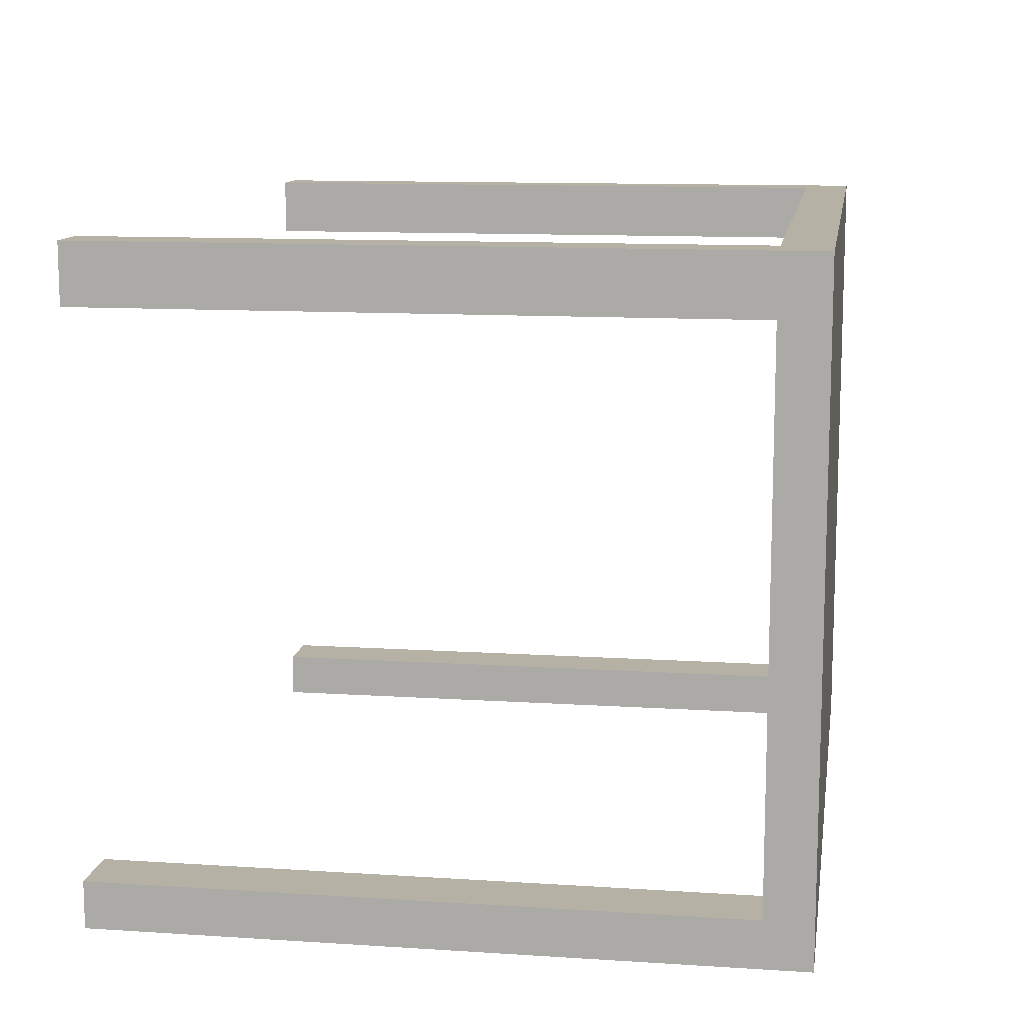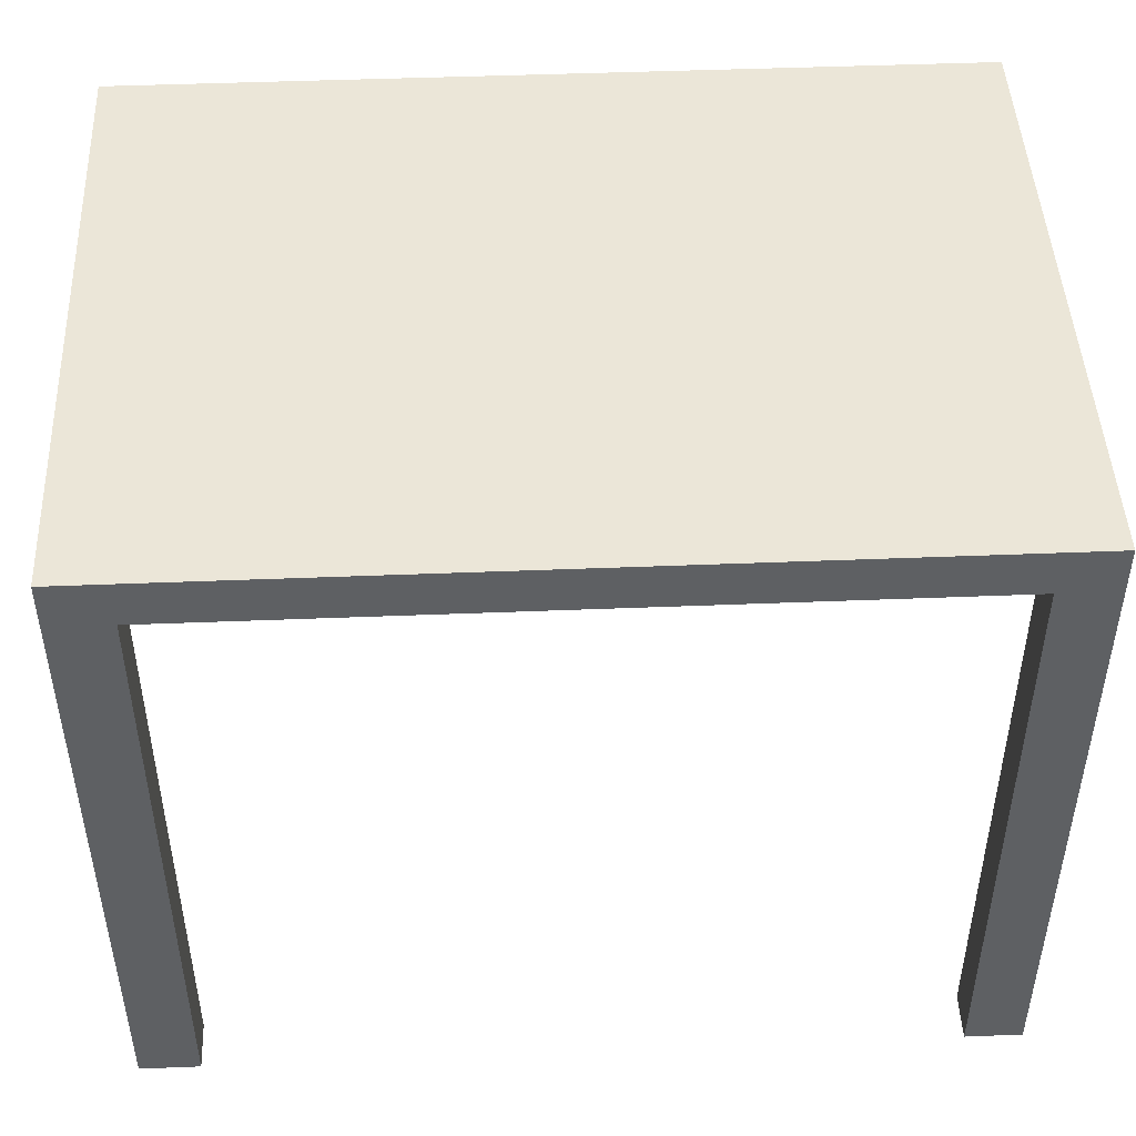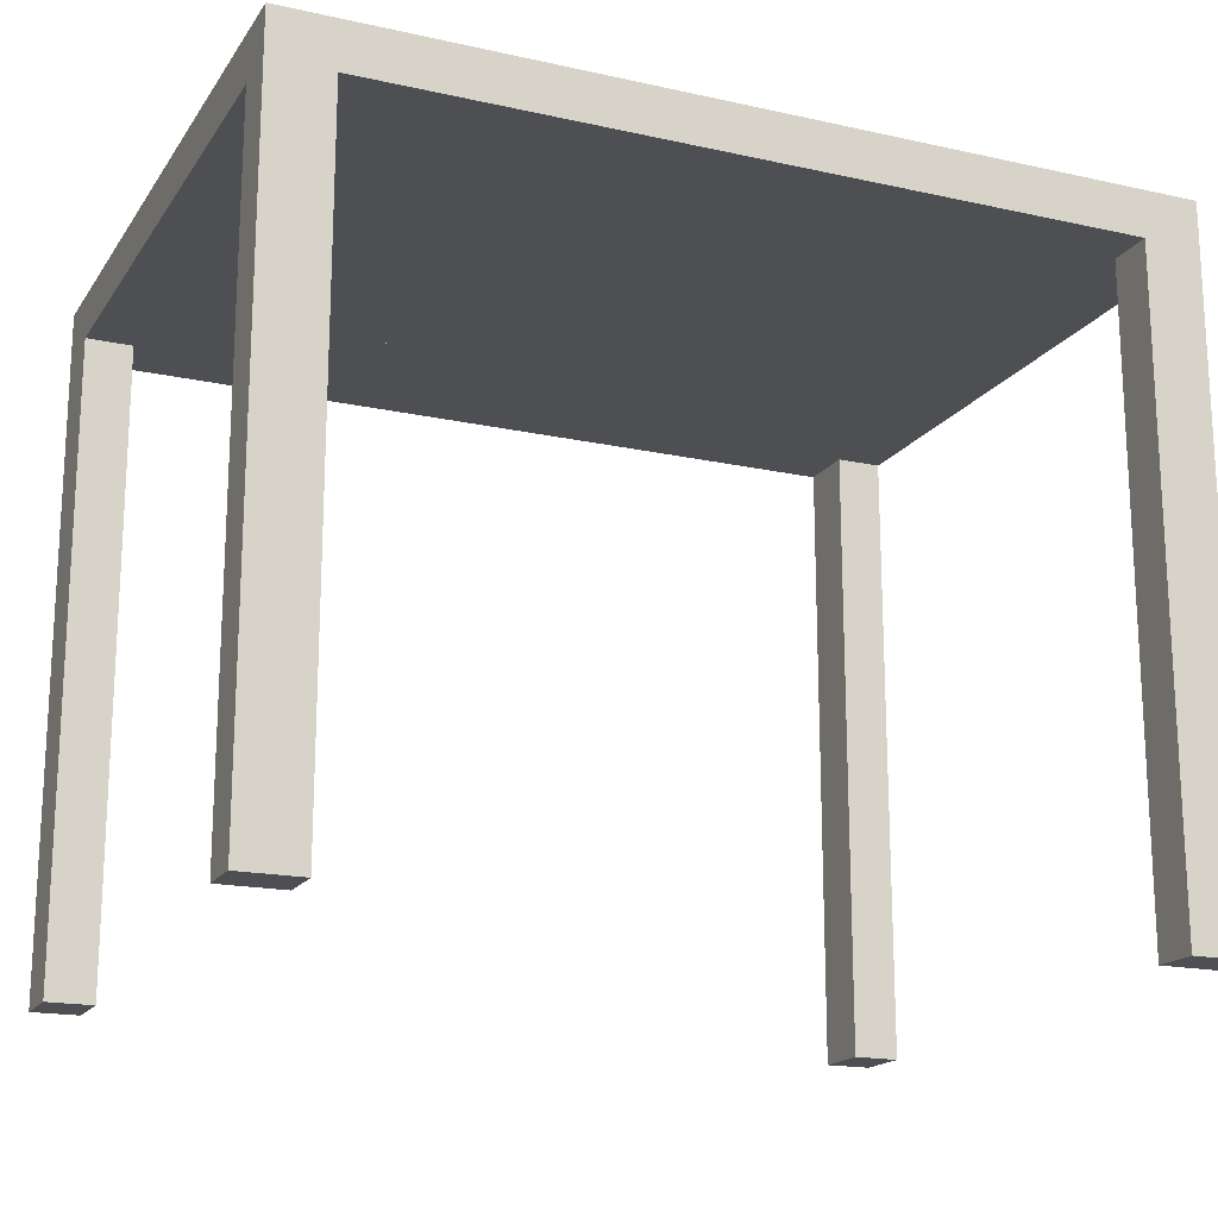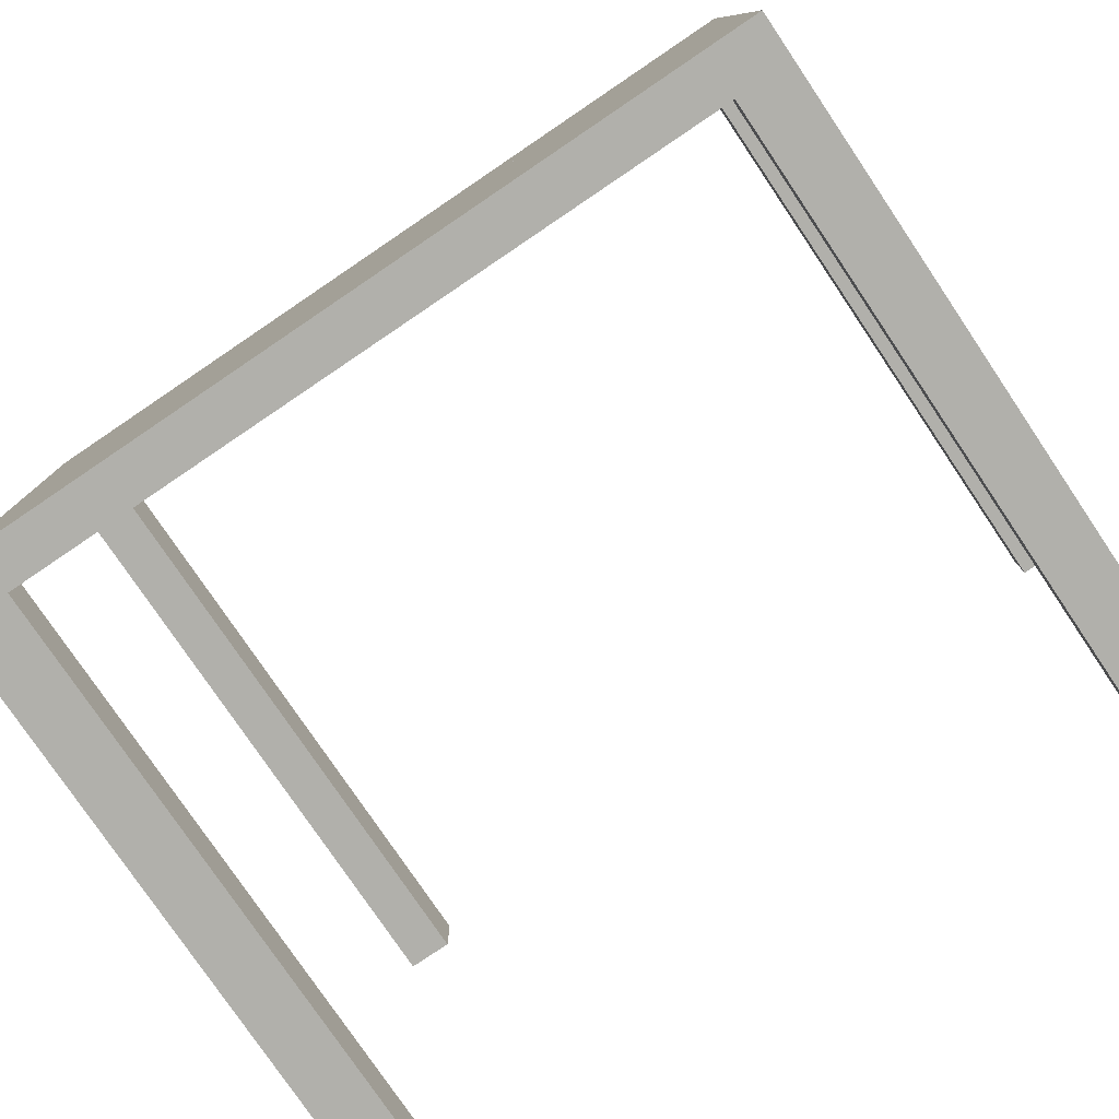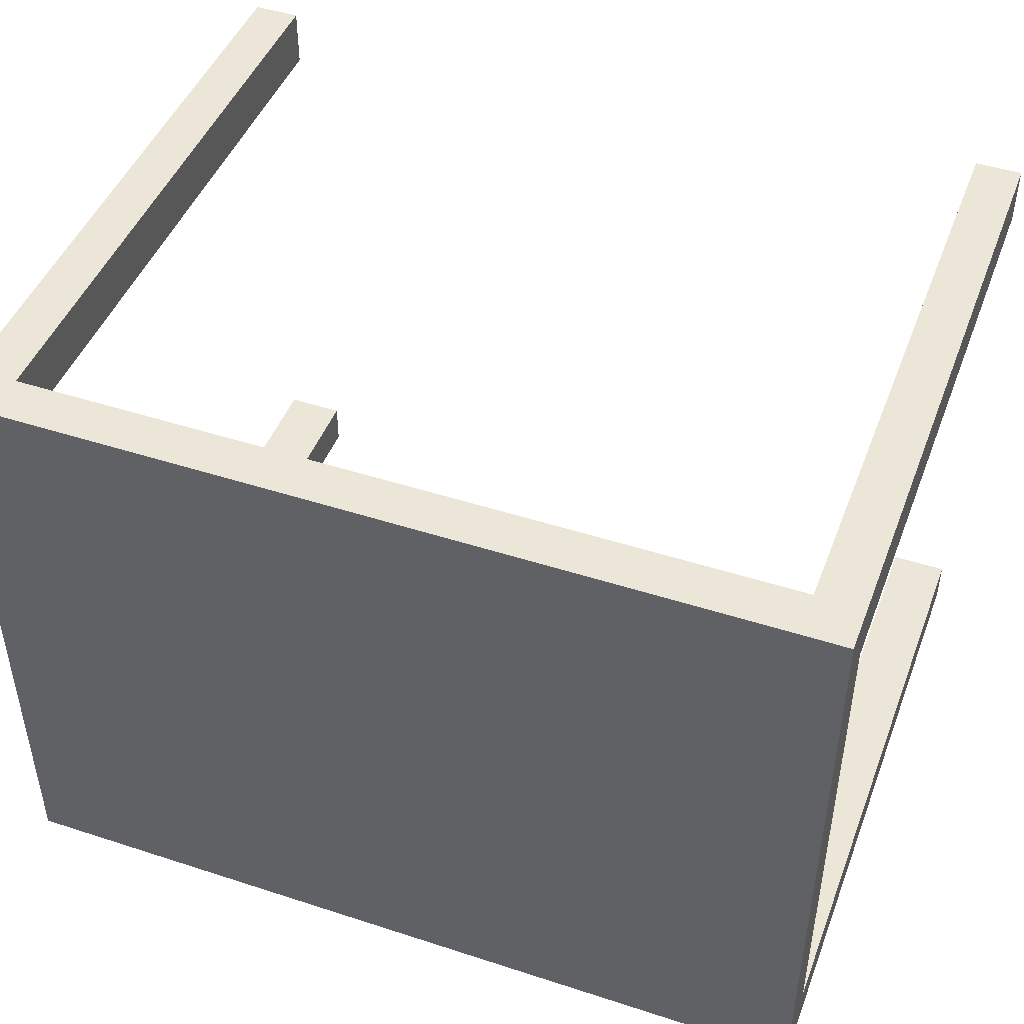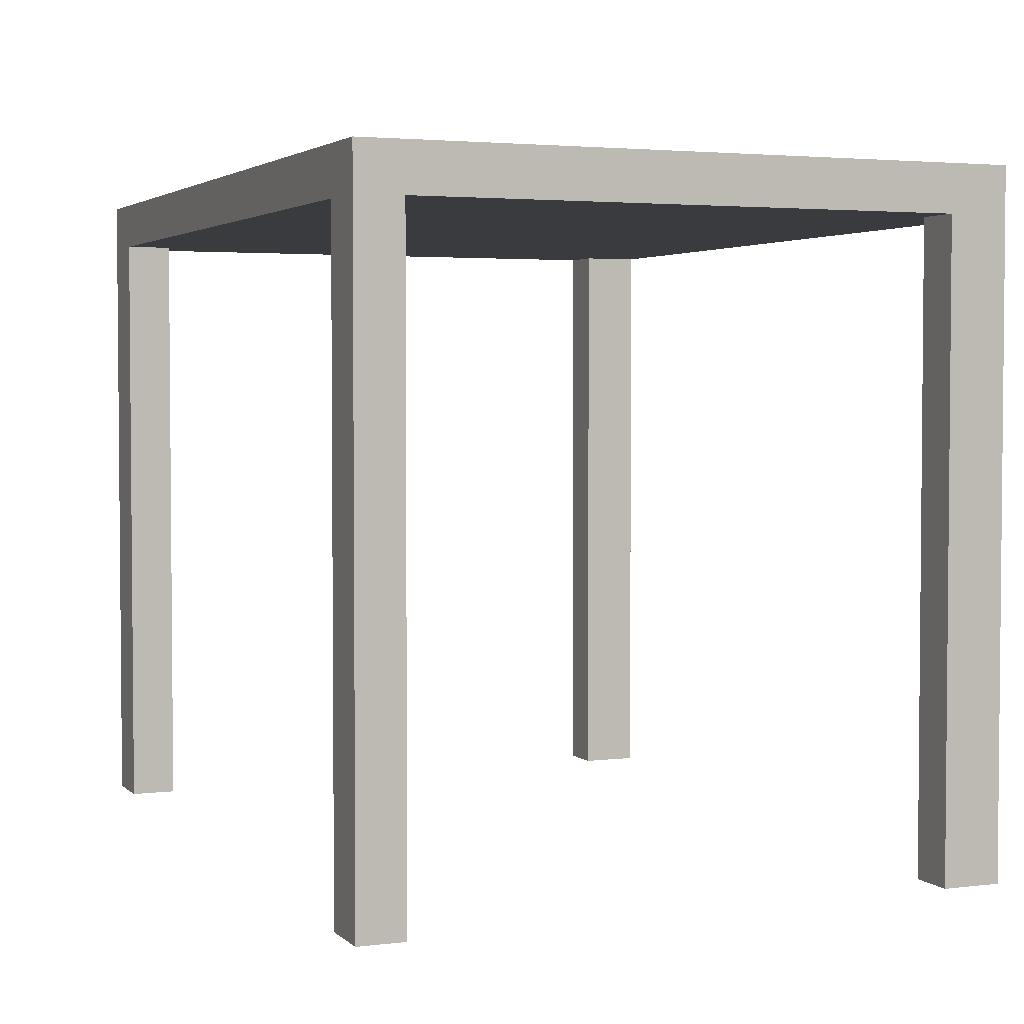
<metadata>
{"format":"obj","ext":"obj","renderer":"f3d","projection":"perspective","resolution":1024,"background":"white","views":[{"elev":11.8,"azim":98.8,"up":"+Z"},{"elev":46.6,"azim":177.4,"up":"+Y"},{"elev":-17.8,"azim":156.5,"up":"+Y"},{"elev":-78.4,"azim":-146.0,"up":"+Z"},{"elev":46.1,"azim":-159.6,"up":"+Z"},{"elev":3.1,"azim":-112.7,"up":"+Y"}]}
</metadata>
<code>
v 0.3376 -0.3275 0.2557
v 0.3006 -0.3275 0.2093
v 0.3376 -0.3275 0.2093
v 0.3006 -0.3275 0.2557
v -0.1682 0.2083 -0.1254
v -0.1682 0.1713 0.1287
v -0.1682 0.1713 -0.1254
v 0.169 0.2083 0.1287
v 0.169 0.1713 0.1287
v -0.1868 0.2083 -0.1403
v 0.1828 0.2083 -0.1403
v 0.169 0.2083 -0.1254
v 0.1828 0.2083 0.146
v -0.1682 0.2083 0.1287
v 0.169 0.1713 -0.1254
v -0.2998 -0.3275 0.2557
v -0.3368 -0.3275 0.2093
v -0.2998 -0.3275 0.2093
v 0.3376 -0.3275 -0.2157
v 0.2904 -0.3275 -0.2524
v 0.3376 -0.3275 -0.2524
v -0.1868 0.2083 0.146
v -0.3368 -0.3275 0.2557
v 0.2904 -0.3275 -0.2157
v -0.2916 -0.3275 -0.2157
v -0.3368 -0.3275 -0.2524
v -0.2916 -0.3275 -0.2524
v -0.3368 -0.3275 -0.2157
v 0.3376 0.1713 0.2093
v 0.3006 0.1713 0.2557
v 0.3006 0.1713 0.2093
v 0.3376 0.2083 0.2557
v -0.3368 0.1713 0.2093
v 0.3376 0.2083 -0.2524
v -0.2998 0.1713 0.2557
v -0.2998 0.1713 0.2093
v 0.3376 0.1713 -0.2157
v -0.3368 0.2083 0.2557
v 0.2904 0.1713 -0.2157
v -0.3368 0.1713 -0.2157
v -0.3368 0.2083 -0.2524
v -0.2916 0.1713 -0.2157
v -0.2916 0.1713 -0.2524
v 0.2904 0.1713 -0.2524
g mesh1_mesh1-geometry
f 1 2 3
f 2 1 4
f 5 6 7
f 6 8 9
f 10 5 11
f 11 12 13
f 6 5 14
f 15 5 7
f 8 15 9
f 8 6 14
f 16 17 18
f 19 20 21
f 5 10 22
f 12 11 5
f 13 12 8
f 17 16 23
f 13 8 22
f 5 22 14
f 5 15 12
f 15 8 12
f 14 22 8
f 20 19 24
f 25 26 27
f 26 25 28
g mesh1_mesh1-geometry
f 3 2 1
f 4 1 2
f 3 29 2
f 3 1 29
f 4 30 1
f 4 2 30
f 31 2 29
f 32 29 1
f 1 30 32
f 31 30 2
f 31 29 33
f 34 29 32
f 30 35 32
f 31 36 30
f 29 6 33
f 36 31 33
f 29 34 37
f 32 11 34
f 32 35 38
f 35 30 36
f 6 7 33
f 6 29 9
f 33 17 36
f 37 34 19
f 37 39 29
f 10 34 11
f 13 11 32
f 35 16 38
f 38 13 32
f 35 36 16
f 33 7 40
f 7 6 5
f 9 29 15
f 9 8 6
f 18 36 17
f 33 38 17
f 21 19 34
f 37 19 39
f 15 29 39
f 34 10 41
f 11 5 10
f 13 12 11
f 23 38 16
f 13 38 22
f 18 16 36
f 15 40 7
f 40 38 33
f 14 5 6
f 7 5 15
f 14 6 8
f 18 17 16
f 23 17 38
f 21 20 19
f 21 34 20
f 24 39 19
f 42 15 39
f 38 41 10
f 34 41 43
f 22 10 5
f 5 11 12
f 8 12 13
f 23 16 17
f 22 38 10
f 22 8 13
f 40 15 42
f 38 40 41
f 14 22 5
f 12 15 5
f 8 22 14
f 24 19 20
f 20 34 44
f 24 20 39
f 42 39 43
f 26 43 41
f 44 34 43
f 42 25 40
f 41 40 26
f 44 39 20
f 44 43 39
f 42 43 25
f 43 26 27
f 28 40 25
f 28 26 40
f 27 25 43
f 27 26 25
f 28 25 26
g mesh1_mesh1-geometry
f 2 29 3
f 29 1 3
f 1 30 4
f 30 2 4
f 29 2 31
f 1 29 32
f 32 30 1
f 2 30 31
f 33 29 31
f 32 29 34
f 32 35 30
f 30 36 31
f 33 6 29
f 33 31 36
f 37 34 29
f 34 11 32
f 38 35 32
f 36 30 35
f 33 7 6
f 9 29 6
f 36 17 33
f 19 34 37
f 29 39 37
f 11 34 10
f 32 11 13
f 38 16 35
f 32 13 38
f 16 36 35
f 40 7 33
f 15 29 9
f 17 36 18
f 17 38 33
f 34 19 21
f 39 19 37
f 39 29 15
f 41 10 34
f 16 38 23
f 22 38 13
f 36 16 18
f 7 40 15
f 33 38 40
f 38 17 23
f 20 34 21
f 19 39 24
f 39 15 42
f 10 41 38
f 43 41 34
f 10 38 22
f 42 15 40
f 41 40 38
f 44 34 20
f 39 20 24
f 43 39 42
f 41 43 26
f 43 34 44
f 40 25 42
f 26 40 41
f 20 39 44
f 39 43 44
f 25 43 42
f 27 26 43
f 25 40 28
f 40 26 28
f 43 25 27
g mesh1_mesh1-geometry
f 6 15 7
f 7 15 6
f 15 6 9
f 9 6 15
f 9 15 8
f 14 12 5
f 5 12 14
f 12 8 15
f 12 14 8
f 8 14 12

</code>
